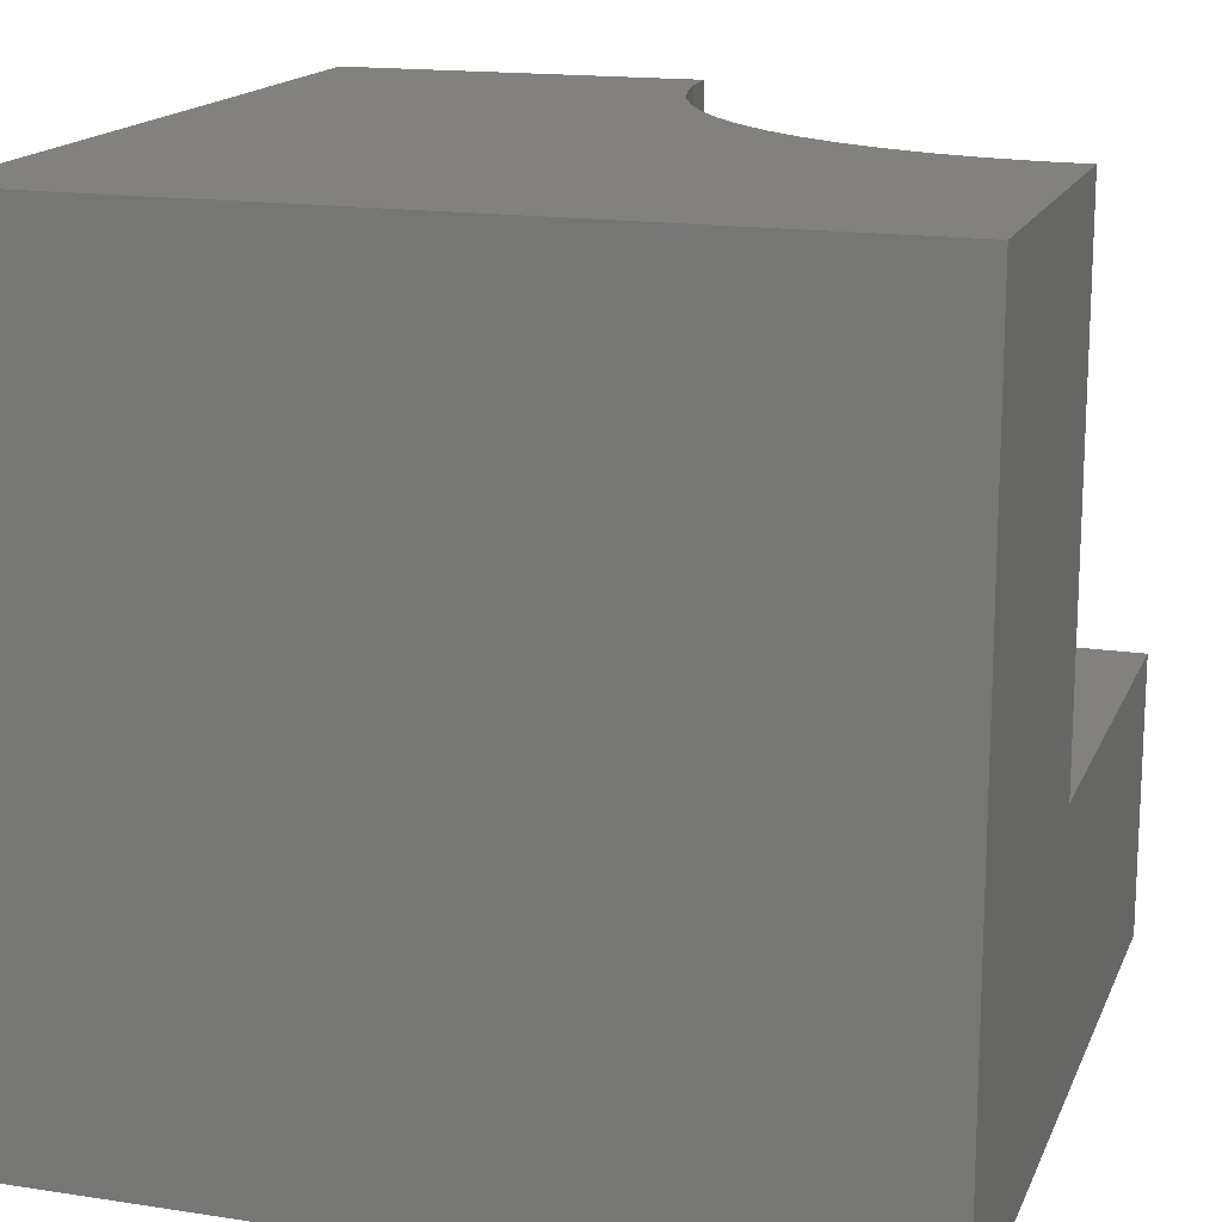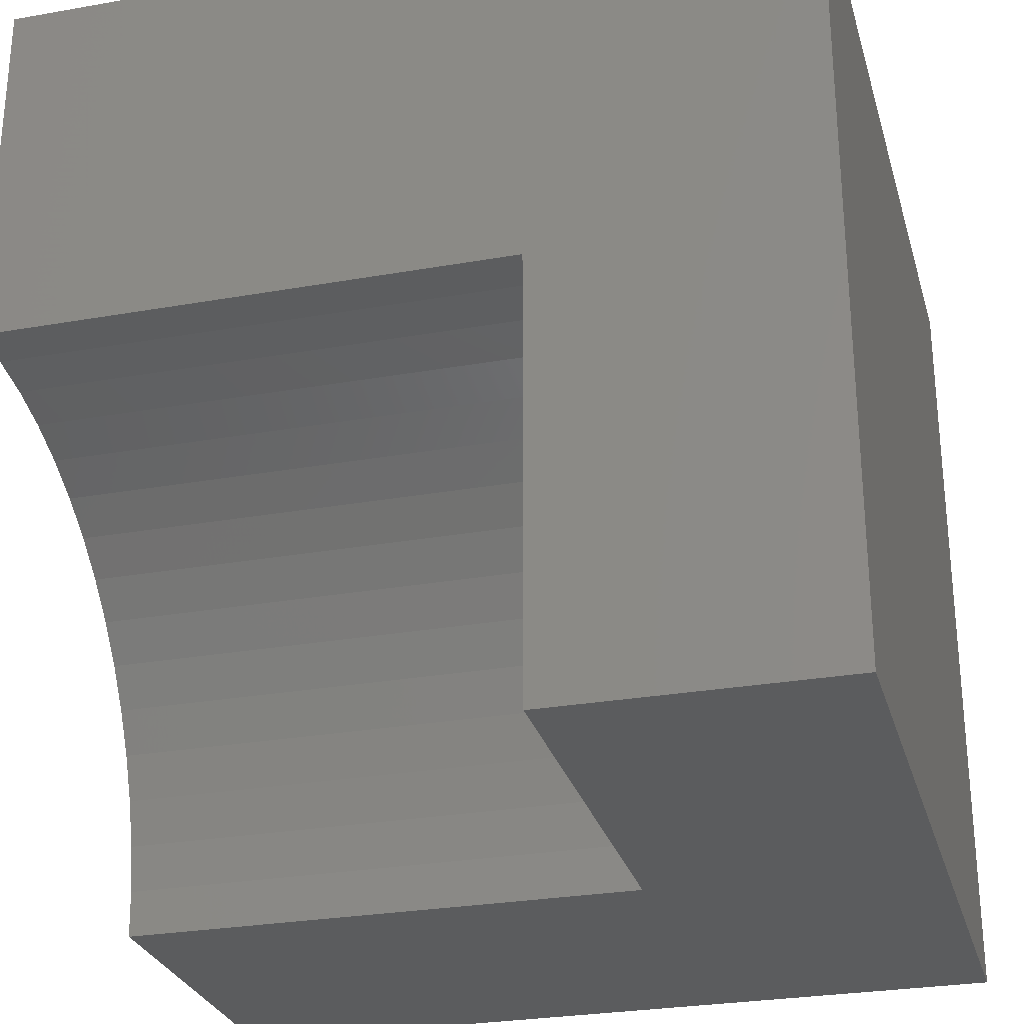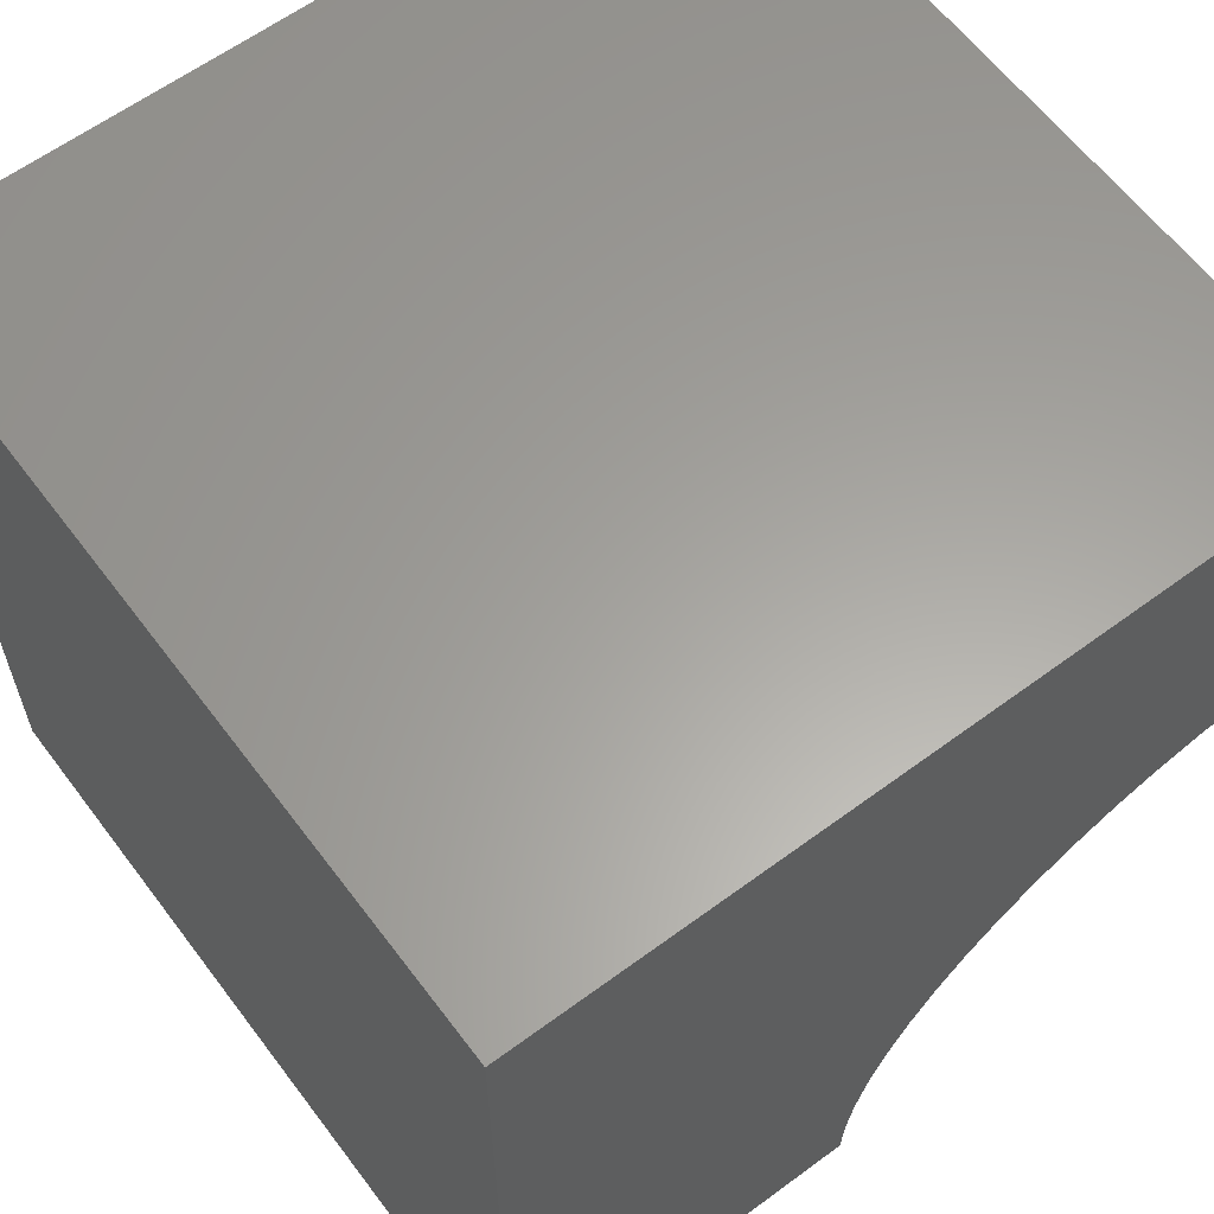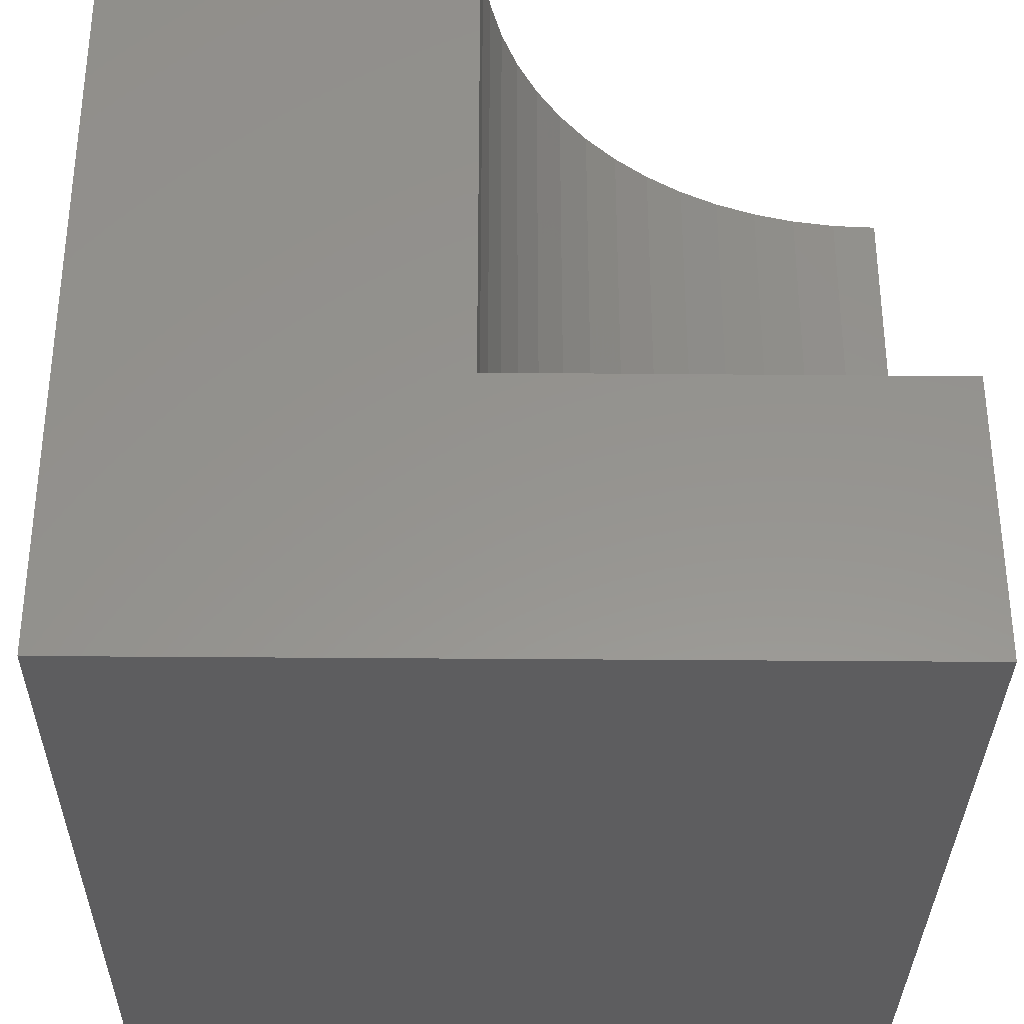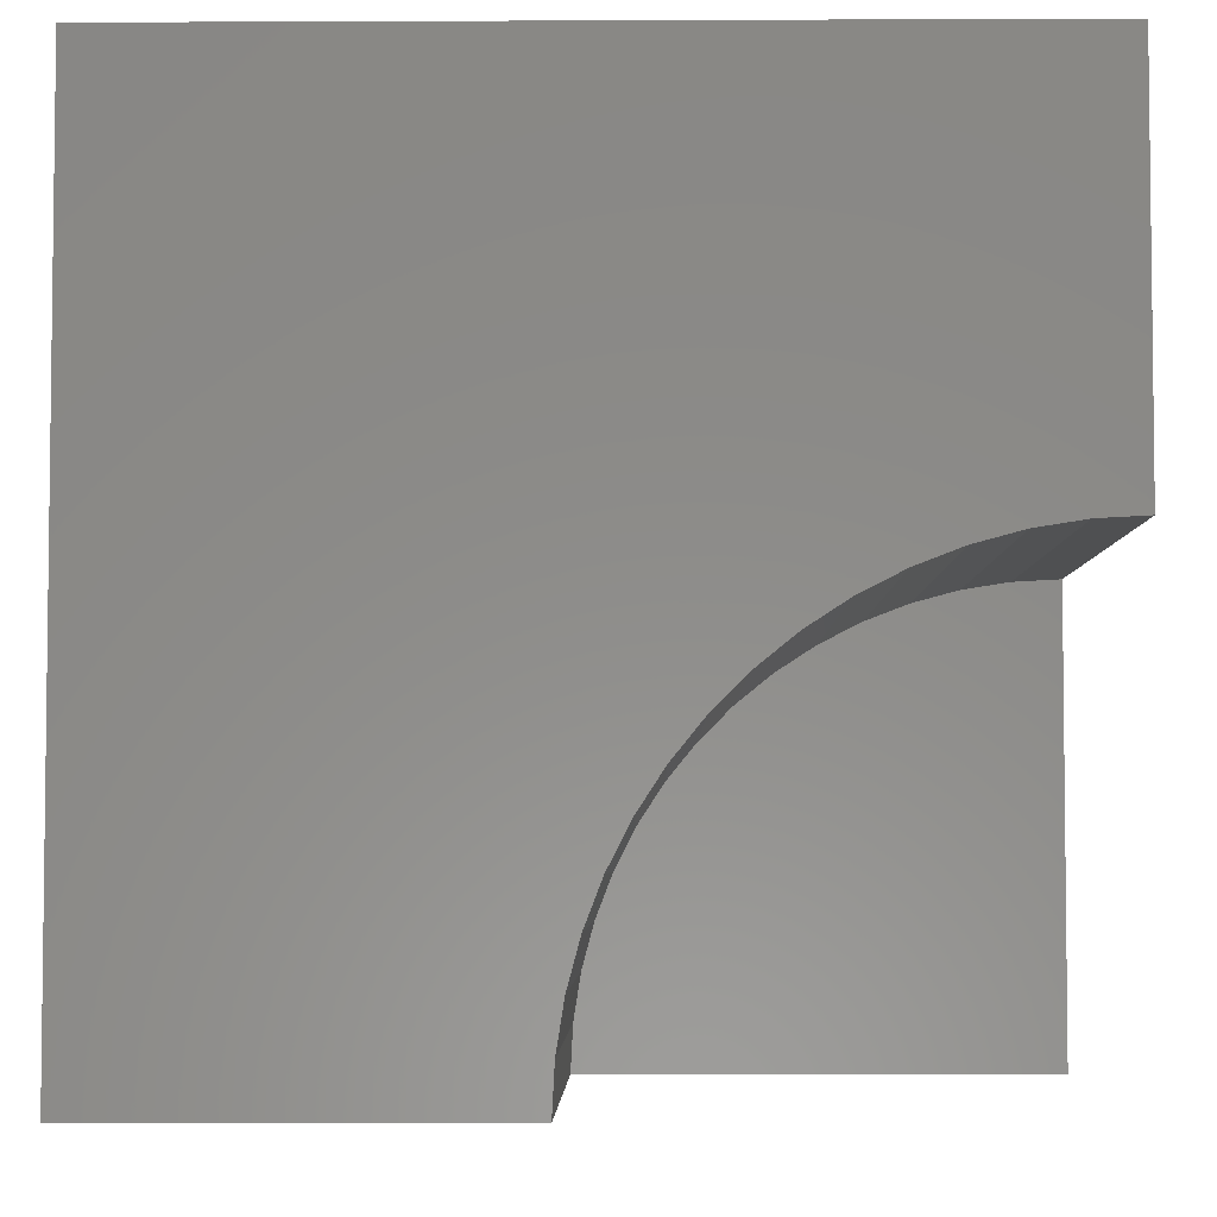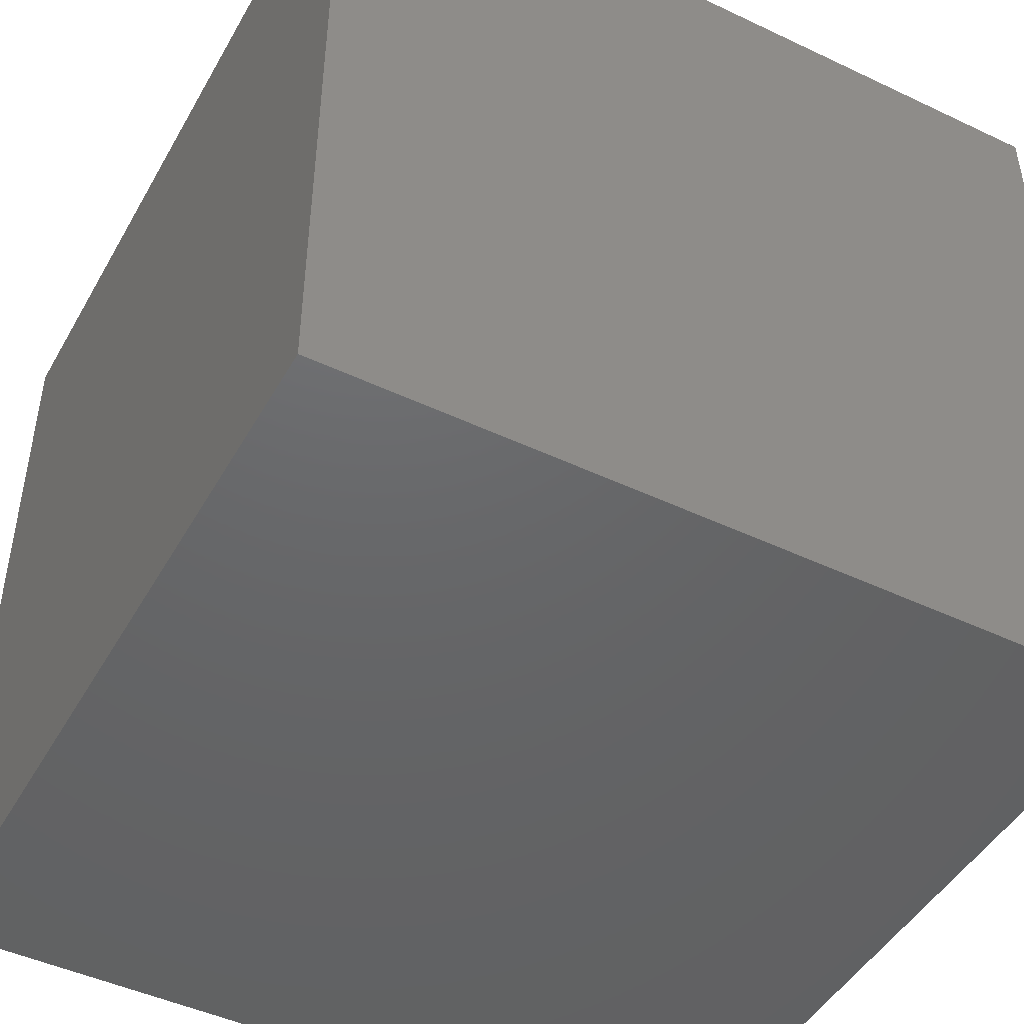
<metadata>
{"format":"stl","ext":"stl","renderer":"f3d","projection":"perspective","resolution":1024,"background":"white","views":[{"elev":16.2,"azim":-72.5,"up":"+Z"},{"elev":-27.9,"azim":105.1,"up":"+Y"},{"elev":61.5,"azim":-36.9,"up":"+Y"},{"elev":-33.0,"azim":-0.7,"up":"+Z"},{"elev":-4.6,"azim":0.8,"up":"+Y"},{"elev":-46.7,"azim":-118.3,"up":"+Z"}]}
</metadata>
<code>
# stl→obj: 42 verts, 76 faces
v 0 10 10
v 0 10 0
v 0 0 10
v 0 0 0
v 9.432 5.408 10
v 10 5.438 10
v 10 10 10
v 4.562 0 10
v 4.592 0.5684 10
v 5.291 2.719 10
v 5.601 3.196 10
v 8.869 5.319 10
v 5.959 3.638 10
v 6.362 4.041 10
v 6.804 4.399 10
v 7.281 4.709 10
v 7.788 4.967 10
v 8.32 5.171 10
v 4.681 1.131 10
v 4.829 1.68 10
v 5.033 2.212 10
v 10 0 3.532
v 10 0 0
v 10 5.438 3.532
v 10 10 0
v 4.562 0 3.532
v 9.432 5.408 3.532
v 8.869 5.319 3.532
v 8.32 5.171 3.532
v 7.788 4.967 3.532
v 7.281 4.709 3.532
v 6.804 4.399 3.532
v 6.362 4.041 3.532
v 5.959 3.638 3.532
v 5.601 3.196 3.532
v 5.291 2.719 3.532
v 5.033 2.212 3.532
v 4.829 1.68 3.532
v 4.681 1.131 3.532
v 4.592 0.5684 3.532
v 4.562 6.659e-16 10
v 4.562 6.659e-16 3.532
f 1 2 3
f 3 2 4
f 5 6 7
f 3 8 9
f 1 10 11
f 5 7 12
f 11 13 1
f 1 13 14
f 1 14 15
f 15 16 1
f 1 16 17
f 1 17 7
f 7 17 18
f 7 18 12
f 9 19 3
f 3 19 20
f 3 20 1
f 1 20 21
f 1 21 10
f 22 23 24
f 24 23 25
f 24 25 6
f 6 25 7
f 2 25 4
f 4 25 23
f 7 25 1
f 1 25 2
f 8 3 26
f 26 3 4
f 26 4 22
f 22 4 23
f 24 6 5
f 24 5 27
f 27 5 12
f 27 12 28
f 28 12 18
f 28 18 29
f 29 18 17
f 29 17 30
f 30 17 16
f 30 16 31
f 31 16 15
f 31 15 32
f 32 15 14
f 32 14 33
f 33 14 13
f 33 13 34
f 34 13 11
f 34 11 35
f 35 11 10
f 35 10 36
f 36 10 21
f 36 21 37
f 37 21 20
f 37 20 38
f 38 20 19
f 38 19 39
f 39 19 9
f 39 9 40
f 40 9 41
f 40 41 42
f 34 35 22
f 28 22 27
f 27 22 24
f 31 32 22
f 22 32 33
f 22 33 34
f 28 29 22
f 22 29 30
f 22 30 31
f 35 36 22
f 22 36 37
f 22 37 38
f 38 39 22
f 22 39 40
f 22 40 26

</code>
